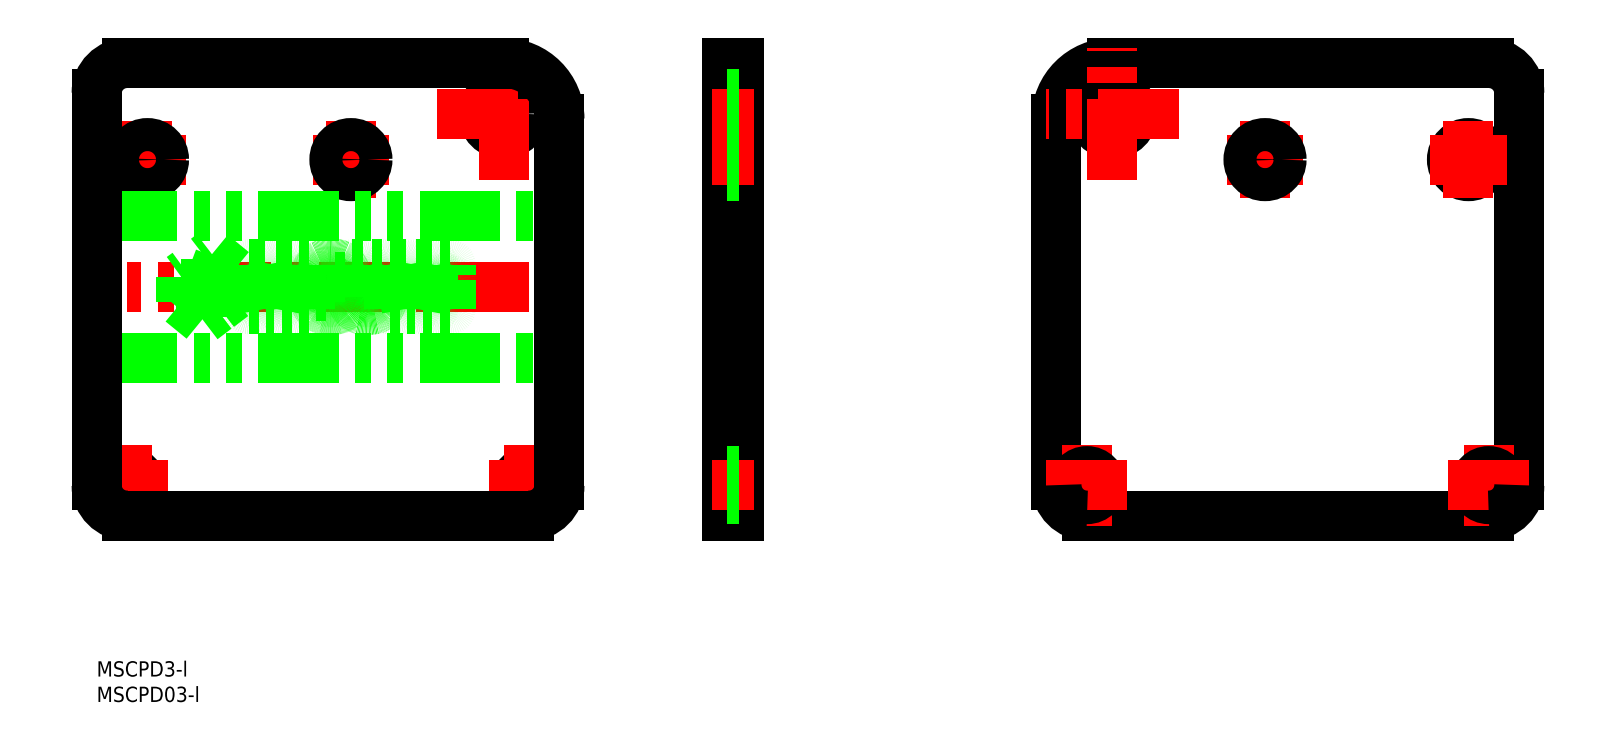
<metadata>
{"format":"dxf","ext":"dxf","renderer":"ezdxf+matplotlib","layout":"modelspace","background":"white","min_lineweight":24,"dpi":150}
</metadata>
<code>
0
SECTION
2
ENTITIES
0
LINE
8
CENTER
10
57.5
20
98.64
30
0
11
42.5
21
98.64
31
0
0
LINE
8
CENTER
10
50
20
106.1
30
0
11
50
21
91.14
31
0
0
LINE
8
CENTER
10
10
20
106.1
30
0
11
10
21
91.14
31
0
0
LINE
8
CENTER
10
17.5
20
98.64
30
0
11
2.5
21
98.64
31
0
0
CIRCLE
8
0
10
80
20
107.6
30
0
40
4
0
CIRCLE
8
0
10
10
20
98.64
30
0
40
3.25
0
CIRCLE
8
0
10
50
20
98.64
30
0
40
3.25
0
LINE
8
0
10
123.9
20
117.6
30
0
11
126.2
21
117.6
31
0
0
LINE
8
0
10
123.9
20
28.64
30
0
11
126.2
21
28.64
31
0
0
LINE
8
0
10
123.9
20
117.6
30
0
11
123.9
21
28.64
31
0
0
LINE
8
0
10
126.2
20
117.6
30
0
11
126.2
21
28.64
31
0
0
LINE
8
CENTER
10
120.9
20
107.6
30
0
11
129.2
21
107.6
31
0
0
LINE
8
CENTER
10
120.9
20
98.64
30
0
11
129.2
21
98.64
31
0
0
LINE
8
CENTER
10
120.9
20
34.64
30
0
11
129.2
21
34.64
31
0
0
CIRCLE
8
0
10
85
20
34.64
30
0
40
2.75
0
LINE
8
CENTER
10
93
20
34.64
30
0
11
77
21
34.64
31
0
0
LINE
8
CENTER
10
85
20
26.64
30
0
11
85
21
42.64
31
0
0
CIRCLE
8
0
10
6
20
34.64
30
0
40
2.75
0
LINE
8
CENTER
10
14
20
34.64
30
0
11
-2
21
34.64
31
0
0
LINE
8
CENTER
10
6
20
26.64
30
0
11
6
21
42.64
31
0
0
LINE
8
0
10
188.7
20
106.6
30
0
11
188.7
21
34.64
31
0
0
LINE
8
0
10
279.7
20
34.64
30
0
11
279.7
21
111.6
31
0
0
LINE
8
0
10
194.7
20
28.64
30
0
11
273.7
21
28.64
31
0
0
LINE
8
CENTER
10
273.7
20
26.64
30
0
11
273.7
21
42.64
31
0
0
CIRCLE
8
0
10
273.7
20
34.64
30
0
40
2.75
0
LINE
8
CENTER
10
265.7
20
34.64
30
0
11
281.7
21
34.64
31
0
0
LINE
8
CENTER
10
194.7
20
26.64
30
0
11
194.7
21
42.64
31
0
0
CIRCLE
8
0
10
194.7
20
34.64
30
0
40
2.75
0
LINE
8
CENTER
10
186.7
20
34.64
30
0
11
202.7
21
34.64
31
0
0
ARC
8
0
10
194.7
20
34.64
30
0
40
6
50
180
51
270
0
LINE
8
0
10
273.7
20
117.6
30
0
11
199.7
21
117.6
31
0
0
CIRCLE
8
0
10
269.7
20
98.64
30
0
40
3.25
0
LINE
8
CENTER
10
262.2
20
98.64
30
0
11
277.2
21
98.64
31
0
0
LINE
8
CENTER
10
269.7
20
106.1
30
0
11
269.7
21
91.14
31
0
0
LINE
8
CENTER
10
222.2
20
98.64
30
0
11
237.2
21
98.64
31
0
0
LINE
8
CENTER
10
229.7
20
106.1
30
0
11
229.7
21
91.14
31
0
0
CIRCLE
8
0
10
229.7
20
98.64
30
0
40
3.25
0
ARC
8
0
10
273.7
20
111.6
30
0
40
6
50
0
51
90
0
CIRCLE
8
0
10
199.7
20
107.6
30
0
40
4
0
ARC
8
0
10
199.7
20
106.6
30
0
40
11
50
90
51
180
0
LINE
8
CENTER
10
85
20
73.64
30
0
11
6
21
73.64
31
0
0
LINE
8
0
10
2.84e-14
20
59.64
30
0
11
91
21
59.64
31
0
0
LINE
8
0
10
2.84e-14
20
87.64
30
0
11
91
21
87.64
31
0
0
TEXT
8
0
10
-2e-16
20
-3
30
0
40
3
1
MSCPD3-l
11
0
21
0
31
0
73
     3
0
TEXT
8
0
10
-2e-16
20
-8
30
0
40
3
1
MSCPD03-l
11
0
21
-5
31
0
73
     3
0
LINE
8
CENTER
10
212.7
20
107.6
30
0
11
186.7
21
107.6
31
0
0
LINE
8
CENTER
10
199.7
20
94.64
30
0
11
199.7
21
120.6
31
0
0
LINE
8
CENTER
10
67
20
107.6
30
0
11
93
21
107.6
31
0
0
LINE
8
CENTER
10
80
20
94.64
30
0
11
80
21
120.6
31
0
0
LINE
8
0
10
26.47
20
71.93
30
0
11
24.22
21
70.19
31
0
0
LINE
8
0
10
24.22
20
70.19
30
0
11
24.22
21
74.52
31
0
0
LINE
8
0
10
24.22
20
74.52
30
0
11
26.47
21
76.23
31
0
0
LINE
8
0
10
26.47
20
76.23
30
0
11
26.47
21
71.93
31
0
0
LINE
8
0
10
21.92
20
79.04
30
0
11
22.69
21
79.62
31
0
0
LINE
8
0
10
22.69
20
79.62
30
0
11
26.41
21
76.57
31
0
0
LINE
8
0
10
26.41
20
76.57
30
0
11
24.1
21
74.86
31
0
0
LINE
8
0
10
24.1
20
74.86
30
0
11
21.92
21
79.04
31
0
0
LINE
8
0
10
23.88
20
70.63
30
0
11
23.54
21
71.29
31
0
0
LINE
8
0
10
23.54
20
71.29
30
0
11
23.54
21
74.21
31
0
0
LINE
8
0
10
23.54
20
74.21
30
0
11
21.88
21
74.83
31
0
0
LINE
8
0
10
21.88
20
74.83
30
0
11
21.88
21
78.39
31
0
0
LINE
8
0
10
21.88
20
78.39
30
0
11
23.88
21
74.58
31
0
0
LINE
8
0
10
23.88
20
74.58
30
0
11
23.88
21
70.63
31
0
0
LINE
8
0
10
23.19
20
69.45
30
0
11
20.93
21
67.73
31
0
0
LINE
8
0
10
20.93
20
67.73
30
0
11
20.93
21
72.04
31
0
0
LINE
8
0
10
20.93
20
72.04
30
0
11
23.19
21
73.75
31
0
0
LINE
8
0
10
23.19
20
73.75
30
0
11
23.19
21
69.45
31
0
0
LINE
8
0
10
17.13
20
75.43
30
0
11
17.87
21
76
31
0
0
LINE
8
0
10
17.87
20
76
30
0
11
23.05
21
74.06
31
0
0
LINE
8
0
10
23.05
20
74.06
30
0
11
20.8
21
72.36
31
0
0
LINE
8
0
10
20.8
20
72.36
30
0
11
17.13
21
75.43
31
0
0
LINE
8
0
10
20.6
20
67.77
30
0
11
17.02
21
70.73
31
0
0
LINE
8
0
10
17.02
20
70.73
30
0
11
17.02
21
75.06
31
0
0
LINE
8
0
10
17.02
20
75.06
30
0
11
20.6
21
72.1
31
0
0
LINE
8
0
10
20.6
20
72.1
30
0
11
20.6
21
67.77
31
0
0
LINE
8
0
10
26.81
20
76.65
30
0
11
22.68
21
80.04
31
0
0
LINE
8
0
10
22.68
20
80.04
30
0
11
21.54
21
79.17
31
0
0
LINE
8
0
10
21.54
20
79.17
30
0
11
21.54
21
74.94
31
0
0
LINE
8
0
10
21.54
20
74.94
30
0
11
17.81
21
76.34
31
0
0
LINE
8
0
10
17.81
20
76.34
30
0
11
16.67
21
75.52
31
0
0
LINE
8
0
10
16.67
20
75.52
30
0
11
16.67
21
70.61
31
0
0
LINE
8
0
10
16.67
20
70.61
30
0
11
20.8
21
67.23
31
0
0
LINE
8
0
10
20.8
20
67.23
30
0
11
23.55
21
69.32
31
0
0
LINE
8
0
10
23.55
20
69.32
30
0
11
23.55
21
70.52
31
0
0
LINE
8
0
10
23.55
20
70.52
30
0
11
24.02
21
69.65
31
0
0
LINE
8
0
10
24.02
20
69.65
30
0
11
26.81
21
71.79
31
0
0
LINE
8
0
10
26.81
20
71.79
30
0
11
26.81
21
76.65
31
0
0
LINE
8
0
10
29.81
20
77.93
30
0
11
29.81
21
69.34
31
0
0
ARC
8
0
10
29.94
20
69.34
30
0
40
0.1235
50
180
51
270
0
LINE
8
0
10
31.89
20
69.22
30
0
11
29.94
21
69.22
31
0
0
LINE
8
0
10
29.94
20
78.05
30
0
11
33.08
21
78.05
31
0
0
ARC
8
0
10
29.94
20
77.93
30
0
40
0.1235
50
90
51
180
0
ARC
8
0
10
33.08
20
77.93
30
0
40
0.1235
50
10.29
51
90
0
LINE
8
0
10
32.02
20
75.8
30
0
11
32.04
21
75.8
31
0
0
LINE
8
0
10
32.02
20
69.34
30
0
11
32.02
21
75.8
31
0
0
ARC
8
0
10
31.89
20
69.34
30
0
40
0.1235
50
270
51
0
0
LINE
8
0
10
33.28
20
69.32
30
0
11
32.04
21
75.8
31
0
0
ARC
8
0
10
33.4
20
69.34
30
0
40
0.1235
50
190.8
51
270
0
LINE
8
0
10
34.13
20
72.82
30
0
11
33.2
21
77.95
31
0
0
LINE
8
0
10
38.48
20
77.93
30
0
11
38.48
21
69.34
31
0
0
ARC
8
0
10
38.36
20
69.34
30
0
40
0.1235
50
270
51
0
0
LINE
8
0
10
33.4
20
69.22
30
0
11
34.89
21
69.22
31
0
0
LINE
8
0
10
36.4
20
69.22
30
0
11
38.36
21
69.22
31
0
0
LINE
8
0
10
38.36
20
78.05
30
0
11
35.21
21
78.05
31
0
0
ARC
8
0
10
38.36
20
77.93
30
0
40
0.1235
50
0
51
90
0
ARC
8
0
10
35.21
20
77.93
30
0
40
0.1235
50
90
51
169.7
0
LINE
8
0
10
36.28
20
75.8
30
0
11
36.25
21
75.8
31
0
0
LINE
8
0
10
36.28
20
69.34
30
0
11
36.28
21
75.8
31
0
0
ARC
8
0
10
36.4
20
69.34
30
0
40
0.1235
50
180
51
270
0
LINE
8
0
10
35.02
20
69.32
30
0
11
36.25
21
75.8
31
0
0
ARC
8
0
10
34.89
20
69.34
30
0
40
0.1235
50
270
51
349.2
0
LINE
8
0
10
34.16
20
72.82
30
0
11
34.13
21
72.82
31
0
0
LINE
8
0
10
34.16
20
72.82
30
0
11
35.09
21
77.95
31
0
0
LINE
8
0
10
39.66
20
69.34
30
0
11
39.66
21
74.92
31
0
0
ARC
8
0
10
39.78
20
69.34
30
0
40
0.1235
50
180
51
270
0
ARC
8
0
10
39.78
20
74.92
30
0
40
0.1235
50
90
51
180
0
LINE
8
0
10
39.66
20
75.95
30
0
11
39.66
21
77.93
31
0
0
ARC
8
0
10
39.78
20
77.93
30
0
40
0.1235
50
90
51
180
0
ARC
8
0
10
39.78
20
75.95
30
0
40
0.1235
50
180
51
270
0
LINE
8
0
10
39.78
20
69.22
30
0
11
41.81
21
69.22
31
0
0
LINE
8
0
10
41.94
20
69.34
30
0
11
41.94
21
74.92
31
0
0
ARC
8
0
10
41.81
20
69.34
30
0
40
0.1235
50
270
51
0
0
ARC
8
0
10
41.81
20
74.92
30
0
40
0.1235
50
0
51
90
0
LINE
8
0
10
41.94
20
75.95
30
0
11
41.94
21
77.93
31
0
0
ARC
8
0
10
41.81
20
77.93
30
0
40
0.1235
50
0
51
90
0
LINE
8
0
10
39.78
20
78.05
30
0
11
41.81
21
78.05
31
0
0
LINE
8
0
10
39.78
20
75.83
30
0
11
41.81
21
75.83
31
0
0
ARC
8
0
10
41.81
20
75.95
30
0
40
0.1235
50
270
51
0
0
LINE
8
0
10
39.78
20
75.04
30
0
11
41.81
21
75.04
31
0
0
ARC
8
0
10
29.94
20
69.34
30
0
40
0.1235
50
180
51
270
0
LINE
8
0
10
57.49
20
77.93
30
0
11
57.49
21
69.34
31
0
0
ARC
8
0
10
57.61
20
69.34
30
0
40
0.1235
50
180
51
270
0
LINE
8
0
10
59.57
20
69.22
30
0
11
57.61
21
69.22
31
0
0
LINE
8
0
10
57.61
20
78.05
30
0
11
60.76
21
78.05
31
0
0
ARC
8
0
10
57.61
20
77.93
30
0
40
0.1235
50
90
51
180
0
ARC
8
0
10
60.76
20
77.93
30
0
40
0.1235
50
10.29
51
90
0
LINE
8
0
10
59.69
20
75.8
30
0
11
59.72
21
75.8
31
0
0
LINE
8
0
10
59.69
20
69.34
30
0
11
59.69
21
75.8
31
0
0
ARC
8
0
10
59.57
20
69.34
30
0
40
0.1235
50
270
51
0
0
LINE
8
0
10
60.95
20
69.32
30
0
11
59.72
21
75.8
31
0
0
ARC
8
0
10
61.08
20
69.34
30
0
40
0.1235
50
190.8
51
270
0
LINE
8
0
10
61.81
20
72.82
30
0
11
60.88
21
77.95
31
0
0
LINE
8
0
10
66.16
20
77.93
30
0
11
66.16
21
69.34
31
0
0
ARC
8
0
10
66.03
20
69.34
30
0
40
0.1235
50
270
51
0
0
LINE
8
0
10
61.08
20
69.22
30
0
11
62.57
21
69.22
31
0
0
LINE
8
0
10
64.08
20
69.22
30
0
11
66.03
21
69.22
31
0
0
LINE
8
0
10
66.03
20
78.05
30
0
11
62.89
21
78.05
31
0
0
ARC
8
0
10
66.03
20
77.93
30
0
40
0.1235
50
0
51
90
0
ARC
8
0
10
62.89
20
77.93
30
0
40
0.1235
50
90
51
169.7
0
LINE
8
0
10
63.95
20
75.8
30
0
11
63.93
21
75.8
31
0
0
LINE
8
0
10
63.95
20
69.34
30
0
11
63.95
21
75.8
31
0
0
ARC
8
0
10
64.08
20
69.34
30
0
40
0.1235
50
180
51
270
0
LINE
8
0
10
62.69
20
69.32
30
0
11
63.93
21
75.8
31
0
0
ARC
8
0
10
62.57
20
69.34
30
0
40
0.1235
50
270
51
349.2
0
LINE
8
0
10
61.84
20
72.82
30
0
11
61.81
21
72.82
31
0
0
LINE
8
0
10
61.84
20
72.82
30
0
11
62.77
21
77.95
31
0
0
LINE
8
0
10
67.33
20
69.34
30
0
11
67.33
21
74.92
31
0
0
ARC
8
0
10
67.46
20
69.34
30
0
40
0.1235
50
180
51
270
0
ARC
8
0
10
67.46
20
74.92
30
0
40
0.1235
50
90
51
180
0
LINE
8
0
10
67.33
20
75.95
30
0
11
67.33
21
77.93
31
0
0
ARC
8
0
10
67.46
20
77.93
30
0
40
0.1235
50
90
51
180
0
ARC
8
0
10
67.46
20
75.95
30
0
40
0.1235
50
180
51
270
0
LINE
8
0
10
67.46
20
69.22
30
0
11
69.49
21
69.22
31
0
0
LINE
8
0
10
69.61
20
69.34
30
0
11
69.61
21
74.92
31
0
0
ARC
8
0
10
69.49
20
69.34
30
0
40
0.1235
50
270
51
0
0
ARC
8
0
10
69.49
20
74.92
30
0
40
0.1235
50
0
51
90
0
LINE
8
0
10
69.61
20
75.95
30
0
11
69.61
21
77.93
31
0
0
ARC
8
0
10
69.49
20
77.93
30
0
40
0.1235
50
0
51
90
0
LINE
8
0
10
67.46
20
78.05
30
0
11
69.49
21
78.05
31
0
0
LINE
8
0
10
67.46
20
75.83
30
0
11
69.49
21
75.83
31
0
0
ARC
8
0
10
69.49
20
75.95
30
0
40
0.1235
50
270
51
0
0
LINE
8
0
10
67.46
20
75.04
30
0
11
69.49
21
75.04
31
0
0
ARC
8
0
10
57.61
20
69.34
30
0
40
0.1235
50
180
51
270
0
LINE
8
0
10
50.15
20
77.93
30
0
11
50.15
21
72.26
31
0
0
LINE
8
0
10
52.51
20
77.93
30
0
11
52.51
21
71.67
31
0
0
LINE
8
0
10
53.93
20
77.93
30
0
11
53.93
21
71.68
31
0
0
LINE
8
0
10
56.28
20
77.93
30
0
11
56.28
21
72.26
31
0
0
LINE
8
0
10
52.38
20
78.05
30
0
11
50.27
21
78.05
31
0
0
LINE
8
0
10
54.05
20
78.05
30
0
11
56.16
21
78.05
31
0
0
ARC
8
0
10
50.27
20
77.93
30
0
40
0.1235
50
90
51
180
0
ARC
8
0
10
52.38
20
77.93
30
0
40
0.1235
50
360
51
90
0
ARC
8
0
10
54.05
20
77.93
30
0
40
0.1235
50
90
51
180
0
ARC
8
0
10
56.16
20
77.93
30
0
40
0.1235
50
0
51
90
0
ARC
8
0
10
53.22
20
71.33
30
0
40
0.7282
50
224.6
51
315.4
0
LINE
8
0
10
45.11
20
71.84
30
0
11
43.07
21
71.84
31
0
0
LINE
8
0
10
46.88
20
75.51
30
0
11
48.84
21
75.51
31
0
0
LINE
8
0
10
46.76
20
75.63
30
0
11
46.76
21
75.72
31
0
0
ARC
8
0
10
46.88
20
75.63
30
0
40
0.1235
50
180
51
270
0
LINE
8
0
10
45.23
20
71.72
30
0
11
45.23
21
71.63
31
0
0
ARC
8
0
10
45.11
20
71.72
30
0
40
0.1235
50
360
51
90
0
ARC
8
0
10
43.07
20
71.72
30
0
40
0.1235
50
90
51
180
0
LINE
8
0
10
42.95
20
71.72
30
0
11
42.95
21
71.53
31
0
0
POLYLINE
8
0
66
     1
10
0
20
0
30
0
0
VERTEX
8
0
10
42.95
20
71.53
30
0
42
0.09935
0
VERTEX
8
0
10
43.15
20
70.37
30
0
0
SEQEND
8
0
0
POLYLINE
8
0
66
     1
10
0
20
0
30
0
0
VERTEX
8
0
10
43.15
20
70.37
30
0
42
0.1339
0
VERTEX
8
0
10
43.74
20
69.61
30
0
42
0.1047
0
VERTEX
8
0
10
44.69
20
69.2
30
0
0
SEQEND
8
0
0
POLYLINE
8
0
66
     1
10
0
20
0
30
0
0
VERTEX
8
0
10
45.95
20
69.08
30
0
42
-0.04934
0
VERTEX
8
0
10
44.69
20
69.2
30
0
0
SEQEND
8
0
0
POLYLINE
8
0
66
     1
10
0
20
0
30
0
0
VERTEX
8
0
10
45.95
20
69.08
30
0
42
0.05312
0
VERTEX
8
0
10
47.16
20
69.19
30
0
42
0.1123
0
VERTEX
8
0
10
48.38
20
69.72
30
0
0
SEQEND
8
0
0
POLYLINE
8
0
66
     1
10
0
20
0
30
0
0
VERTEX
8
0
10
48.92
20
73.07
30
0
42
0.108
0
VERTEX
8
0
10
48.2
20
73.88
30
0
42
0.06222
0
VERTEX
8
0
10
47.27
20
74.39
30
0
42
-0.008972
0
VERTEX
8
0
10
46.34
20
74.76
30
0
42
-0.0787
0
VERTEX
8
0
10
45.63
20
75.2
30
0
42
-0.3739
0
VERTEX
8
0
10
45.52
20
76.43
30
0
0
SEQEND
8
0
0
POLYLINE
8
0
66
     1
10
0
20
0
30
0
0
VERTEX
8
0
10
45.52
20
76.43
30
0
42
-0.2097
0
VERTEX
8
0
10
45.95
20
76.66
30
0
0
SEQEND
8
0
0
POLYLINE
8
0
66
     1
10
0
20
0
30
0
0
VERTEX
8
0
10
45.95
20
76.66
30
0
42
-0.02827
0
VERTEX
8
0
10
46.08
20
76.67
30
0
0
SEQEND
8
0
0
POLYLINE
8
0
66
     1
10
0
20
0
30
0
0
VERTEX
8
0
10
46.76
20
75.72
30
0
42
0.1417
0
VERTEX
8
0
10
46.59
20
76.39
30
0
0
SEQEND
8
0
0
POLYLINE
8
0
66
     1
10
0
20
0
30
0
0
VERTEX
8
0
10
46.59
20
76.39
30
0
42
0.1637
0
VERTEX
8
0
10
46.34
20
76.62
30
0
42
0.1012
0
VERTEX
8
0
10
46.08
20
76.67
30
0
0
SEQEND
8
0
0
POLYLINE
8
0
66
     1
10
0
20
0
30
0
0
VERTEX
8
0
10
48.38
20
69.72
30
0
42
0.2251
0
VERTEX
8
0
10
49.19
20
71.39
30
0
42
0.1436
0
VERTEX
8
0
10
48.92
20
73.07
30
0
0
SEQEND
8
0
0
POLYLINE
8
0
66
     1
10
0
20
0
30
0
0
VERTEX
8
0
10
45.43
20
70.85
30
0
42
0.4341
0
VERTEX
8
0
10
46.57
20
70.85
30
0
42
0.3616
0
VERTEX
8
0
10
46.5
20
72.14
30
0
42
0.08421
0
VERTEX
8
0
10
45.81
20
72.58
30
0
42
0.01069
0
VERTEX
8
0
10
44.91
20
72.94
30
0
42
-0.06392
0
VERTEX
8
0
10
44.02
20
73.43
30
0
42
-0.1091
0
VERTEX
8
0
10
43.33
20
74.2
30
0
42
-0.1256
0
VERTEX
8
0
10
43.06
20
75.47
30
0
42
-0.03265
0
VERTEX
8
0
10
43.1
20
76.03
30
0
42
-0.04612
0
VERTEX
8
0
10
43.22
20
76.59
30
0
42
-0.125
0
VERTEX
8
0
10
43.8
20
77.52
30
0
0
SEQEND
8
0
0
POLYLINE
8
0
66
     1
10
0
20
0
30
0
0
VERTEX
8
0
10
45.23
20
71.63
30
0
42
0.04663
0
VERTEX
8
0
10
45.26
20
71.24
30
0
42
0.1269
0
VERTEX
8
0
10
45.43
20
70.85
30
0
0
SEQEND
8
0
0
ARC
8
0
10
45.01
20
75.59
30
0
40
3.951
50
0.5509
51
14.87
0
ARC
8
0
10
48.84
20
75.63
30
0
40
0.1235
50
270
51
0.5509
0
ARC
8
0
10
46.8
20
76.09
30
0
40
2.088
50
14.33
51
45.42
0
POLYLINE
8
0
66
     1
10
0
20
0
30
0
0
VERTEX
8
0
10
48.27
20
77.58
30
0
42
0.0757
0
VERTEX
8
0
10
47.79
20
77.9
30
0
0
SEQEND
8
0
0
POLYLINE
8
0
66
     1
10
0
20
0
30
0
0
VERTEX
8
0
10
47.79
20
77.9
30
0
42
0.1093
0
VERTEX
8
0
10
46.03
20
78.23
30
0
0
SEQEND
8
0
0
POLYLINE
8
0
66
     1
10
0
20
0
30
0
0
VERTEX
8
0
10
43.8
20
77.52
30
0
42
-0.07193
0
VERTEX
8
0
10
44.29
20
77.87
30
0
42
-0.1175
0
VERTEX
8
0
10
46.03
20
78.23
30
0
0
SEQEND
8
0
0
POLYLINE
8
0
66
     1
10
0
20
0
30
0
0
VERTEX
8
0
10
51.9
20
69.21
30
0
42
0.1036
0
VERTEX
8
0
10
54.53
20
69.21
30
0
0
SEQEND
8
0
0
POLYLINE
8
0
66
     1
10
0
20
0
30
0
0
VERTEX
8
0
10
51.9
20
69.21
30
0
42
-0.1366
0
VERTEX
8
0
10
50.94
20
69.72
30
0
0
SEQEND
8
0
0
POLYLINE
8
0
66
     1
10
0
20
0
30
0
0
VERTEX
8
0
10
50.94
20
69.72
30
0
42
-0.1205
0
VERTEX
8
0
10
50.35
20
70.71
30
0
0
SEQEND
8
0
0
POLYLINE
8
0
66
     1
10
0
20
0
30
0
0
VERTEX
8
0
10
54.53
20
69.21
30
0
42
0.1366
0
VERTEX
8
0
10
55.49
20
69.72
30
0
0
SEQEND
8
0
0
POLYLINE
8
0
66
     1
10
0
20
0
30
0
0
VERTEX
8
0
10
55.49
20
69.72
30
0
42
0.1205
0
VERTEX
8
0
10
56.08
20
70.71
30
0
0
SEQEND
8
0
0
POLYLINE
8
0
66
     1
10
0
20
0
30
0
0
VERTEX
8
0
10
50.35
20
70.71
30
0
42
-0.07645
0
VERTEX
8
0
10
50.15
20
72.26
30
0
0
SEQEND
8
0
0
POLYLINE
8
0
66
     1
10
0
20
0
30
0
0
VERTEX
8
0
10
56.08
20
70.71
30
0
42
0.07645
0
VERTEX
8
0
10
56.28
20
72.26
30
0
0
SEQEND
8
0
0
POLYLINE
8
0
66
     1
10
0
20
0
30
0
0
VERTEX
8
0
10
52.7
20
70.82
30
0
42
-0.1324
0
VERTEX
8
0
10
52.54
20
71.25
30
0
42
-0.0365
0
VERTEX
8
0
10
52.51
20
71.67
30
0
0
SEQEND
8
0
0
POLYLINE
8
0
66
     1
10
0
20
0
30
0
0
VERTEX
8
0
10
53.73
20
70.82
30
0
42
0.1324
0
VERTEX
8
0
10
53.9
20
71.25
30
0
42
0.0365
0
VERTEX
8
0
10
53.93
20
71.67
30
0
0
SEQEND
8
0
0
LINE
8
0
10
6
20
28.64
30
0
11
85
21
28.64
31
0
0
ARC
8
0
10
85
20
34.64
30
0
40
6
50
270
51
0
0
LINE
8
0
10
91
20
34.64
30
0
11
91
21
106.6
31
0
0
ARC
8
0
10
80
20
106.6
30
0
40
11
50
0
51
90
0
LINE
8
0
10
80
20
117.6
30
0
11
6
21
117.6
31
0
0
ARC
8
0
10
6
20
111.6
30
0
40
6
50
90
51
180
0
LINE
8
0
10
-4.26e-14
20
111.6
30
0
11
1.42e-14
21
34.64
31
0
0
ARC
8
0
10
6
20
34.64
30
0
40
6
50
180
51
270
0
ARC
8
0
10
273.7
20
34.64
30
0
40
6
50
270
51
0
0
LINE
8
0
10
126.2
20
111.6
30
0
11
123.9
21
111.6
31
0
0
LINE
8
0
10
126.2
20
103.6
30
0
11
123.9
21
103.6
31
0
0
LINE
8
0
10
126.2
20
101.9
30
0
11
123.9
21
101.9
31
0
0
LINE
8
0
10
126.2
20
95.39
30
0
11
123.9
21
95.39
31
0
0
LINE
8
0
10
126.2
20
37.39
30
0
11
123.9
21
37.39
31
0
0
LINE
8
0
10
126.2
20
31.89
30
0
11
123.9
21
31.89
31
0
0
ENDSEC
0
EOF

</code>
